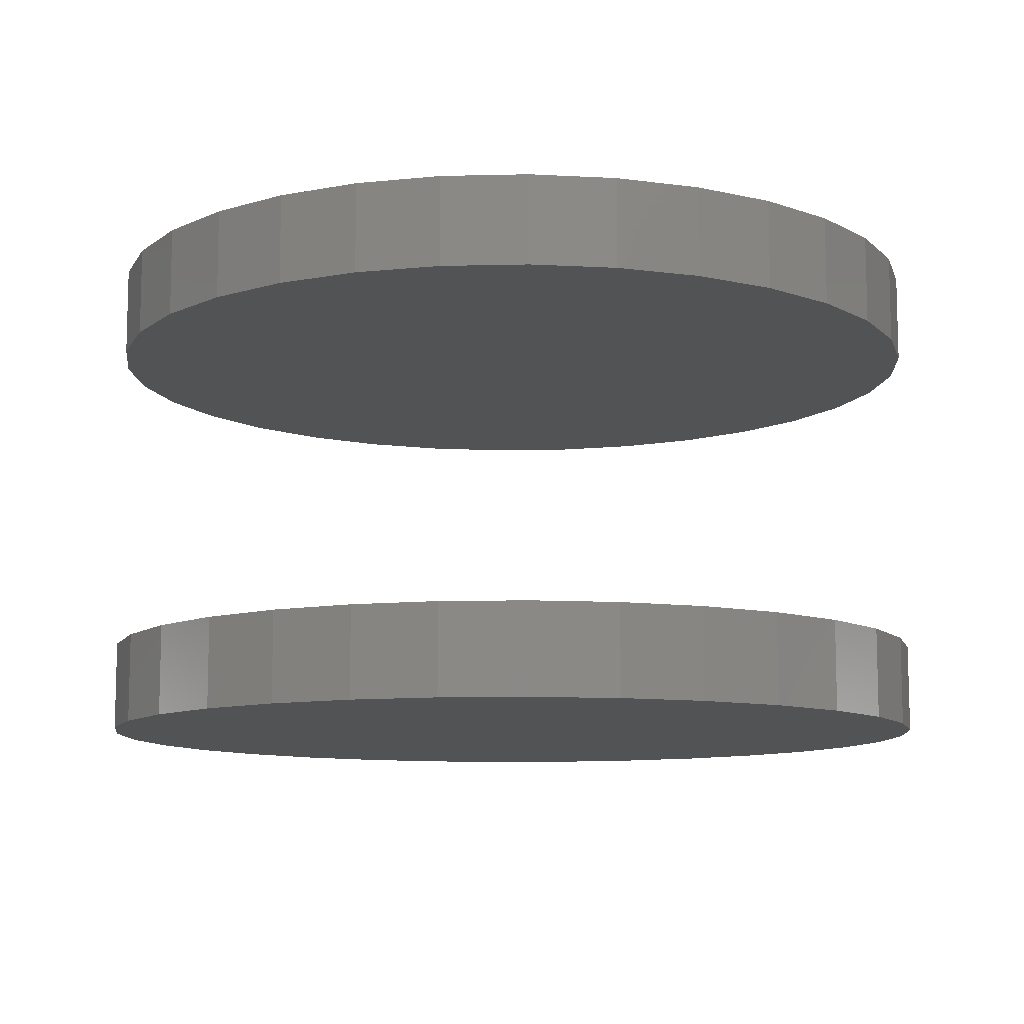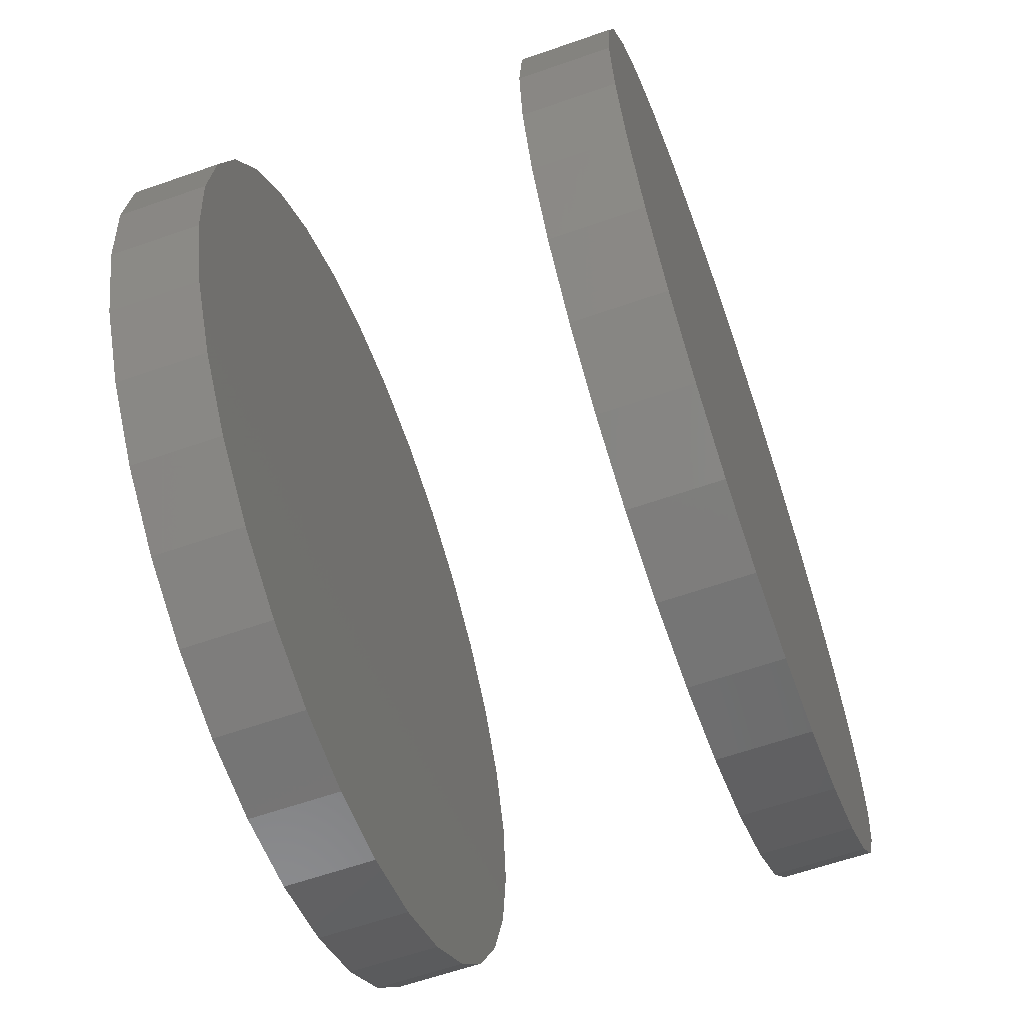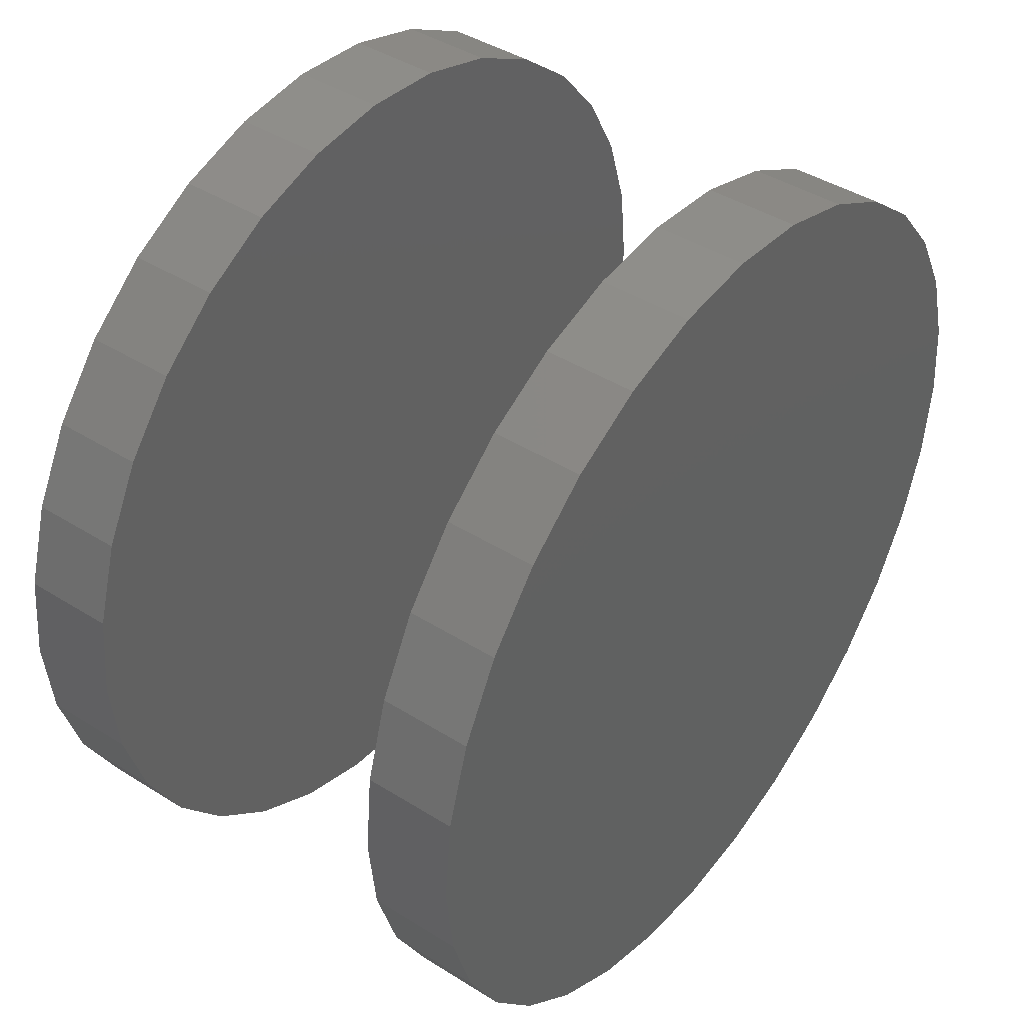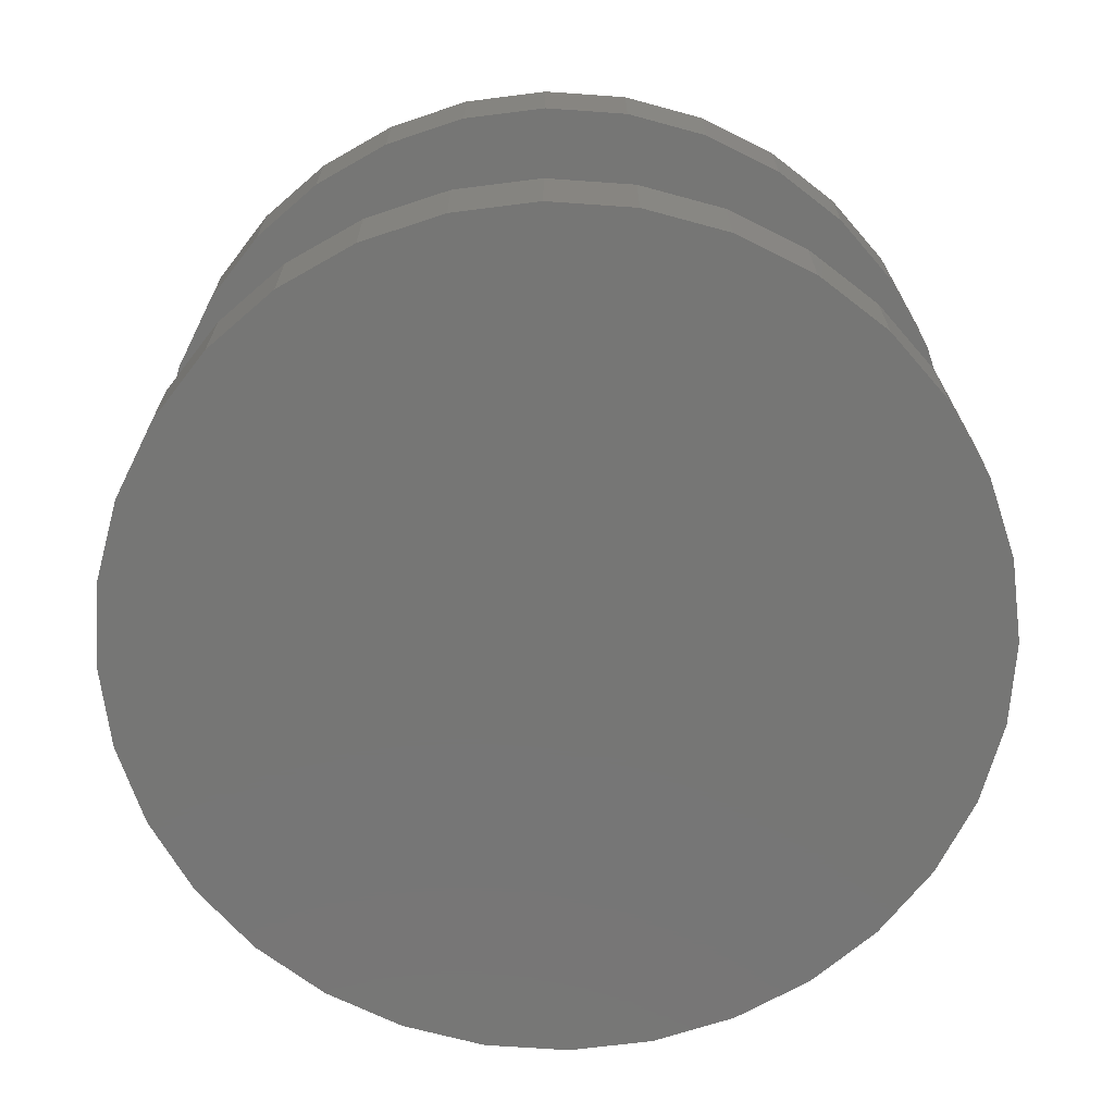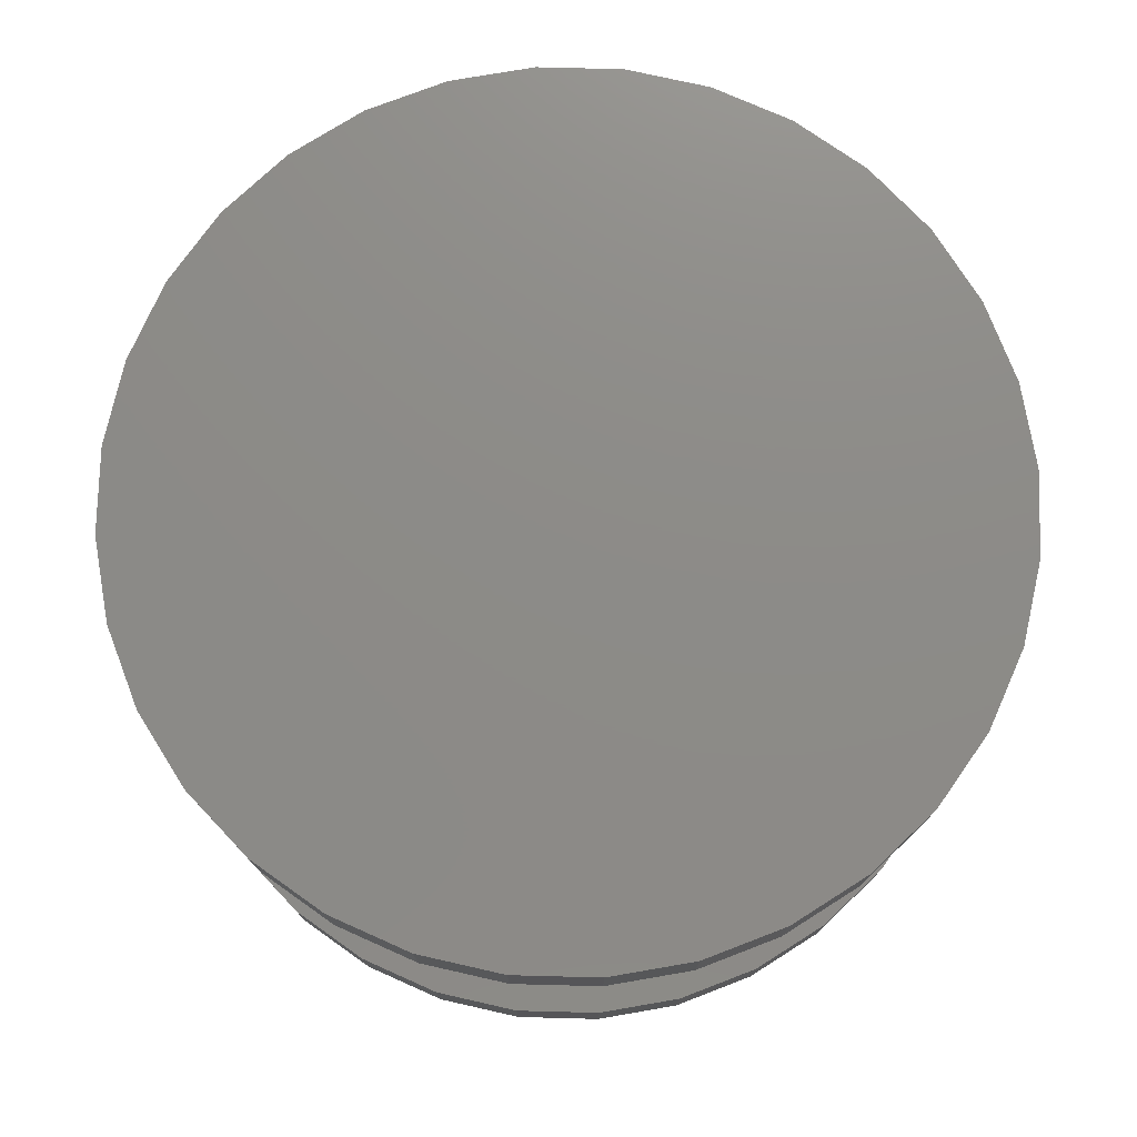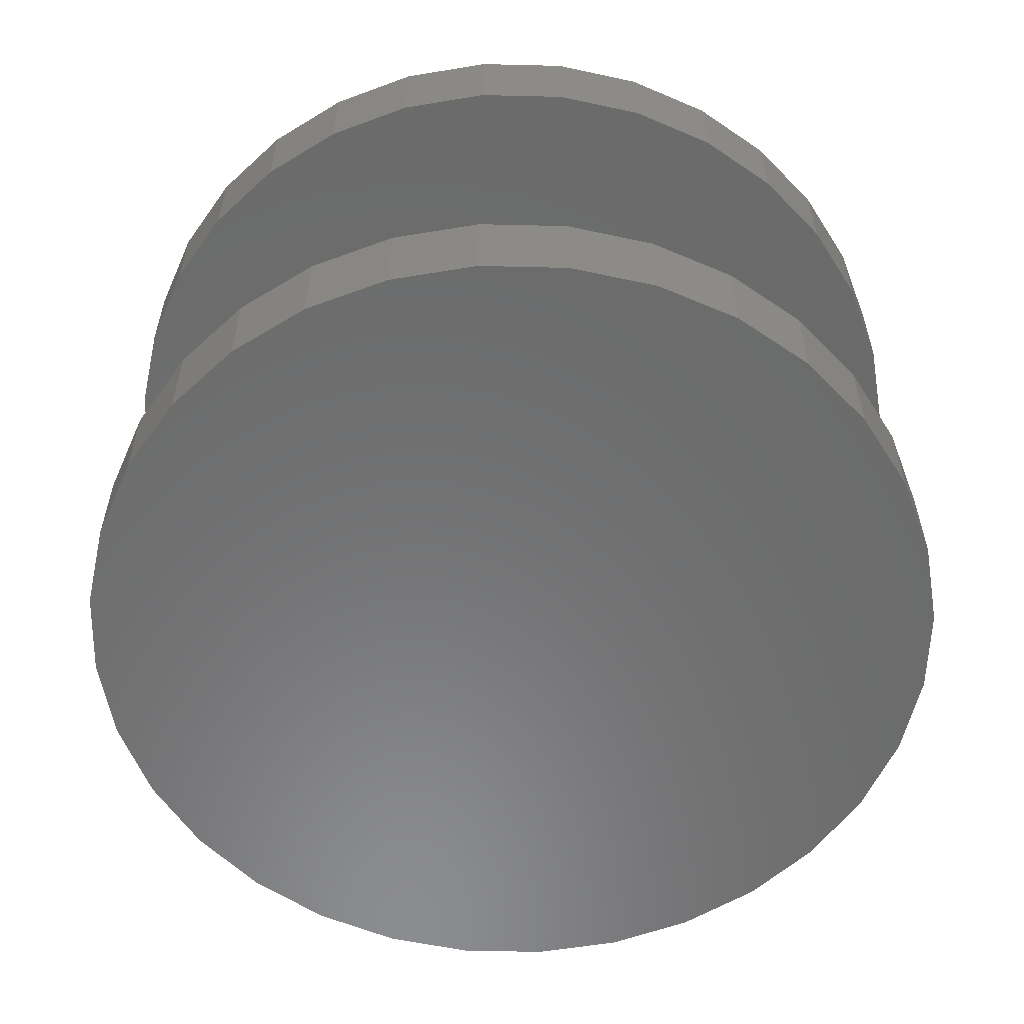
<metadata>
{"format":"stl","ext":"stl","renderer":"f3d","projection":"perspective","resolution":1024,"background":"white","views":[{"elev":-10.2,"azim":9.1,"up":"+Z"},{"elev":-62.5,"azim":-70.5,"up":"+Y"},{"elev":42.9,"azim":126.7,"up":"+Y"},{"elev":-68.5,"azim":-155.9,"up":"+Z"},{"elev":75.8,"azim":-60.4,"up":"+Z"},{"elev":-57.3,"azim":-108.3,"up":"+Z"}]}
</metadata>
<code>
# stl→obj: 128 verts, 248 faces
v -0.75 9.281e-17 0.2812
v -0.75 9.281e-17 0.4375
v -0.7354 0.1479 0.2812
v -0.7354 0.1479 0.4375
v -0.6923 0.29 0.2812
v -0.6923 0.29 0.4375
v -0.6223 0.4211 0.2812
v -0.6223 0.4211 0.4375
v -0.528 0.5359 0.2812
v -0.528 0.5359 0.4375
v -0.4132 0.6302 0.2812
v -0.4132 0.6302 0.4375
v -0.2821 0.7002 0.2812
v -0.2821 0.7002 0.4375
v -0.14 0.7433 0.2812
v -0.14 0.7433 0.4375
v 0.007895 0.7579 0.2812
v 0.007895 0.7579 0.4375
v 0.1558 0.7433 0.2812
v 0.1558 0.7433 0.4375
v 0.2979 0.7002 0.2812
v 0.2979 0.7002 0.4375
v 0.429 0.6302 0.2812
v 0.429 0.6302 0.4375
v 0.5438 0.5359 0.2812
v 0.5438 0.5359 0.4375
v 0.6381 0.4211 0.2812
v 0.6381 0.4211 0.4375
v 0.7081 0.29 0.2812
v 0.7081 0.29 0.4375
v 0.7512 0.1479 0.2812
v 0.7512 0.1479 0.4375
v 0.7658 -1.856e-16 0.2812
v 0.7658 0 0.4375
v -0.75 9.281e-17 -0.4375
v -0.75 9.281e-17 -0.2812
v -0.7354 0.1479 -0.4375
v -0.7354 0.1479 -0.2812
v -0.6923 0.29 -0.4375
v -0.6923 0.29 -0.2812
v -0.6223 0.4211 -0.4375
v -0.6223 0.4211 -0.2812
v -0.528 0.5359 -0.4375
v -0.528 0.5359 -0.2812
v -0.4132 0.6302 -0.4375
v -0.4132 0.6302 -0.2812
v -0.2821 0.7002 -0.4375
v -0.2821 0.7002 -0.2812
v -0.14 0.7433 -0.4375
v -0.14 0.7433 -0.2812
v 0.007895 0.7579 -0.4375
v 0.007895 0.7579 -0.2812
v 0.1558 0.7433 -0.4375
v 0.1558 0.7433 -0.2812
v 0.2979 0.7002 -0.4375
v 0.2979 0.7002 -0.2812
v 0.429 0.6302 -0.4375
v 0.429 0.6302 -0.2812
v 0.5438 0.5359 -0.4375
v 0.5438 0.5359 -0.2812
v 0.6381 0.4211 -0.4375
v 0.6381 0.4211 -0.2812
v 0.7081 0.29 -0.4375
v 0.7081 0.29 -0.2812
v 0.7512 0.1479 -0.4375
v 0.7512 0.1479 -0.2812
v 0.7658 -1.856e-16 -0.4375
v 0.7658 0 -0.2812
v 0.7512 -0.1479 0.2812
v 0.7512 -0.1479 0.4375
v 0.7081 -0.29 0.2812
v 0.7081 -0.29 0.4375
v 0.6381 -0.4211 0.2812
v 0.6381 -0.4211 0.4375
v 0.5438 -0.5359 0.2812
v 0.5438 -0.5359 0.4375
v 0.429 -0.6302 0.2812
v 0.429 -0.6302 0.4375
v 0.2979 -0.7002 0.2812
v 0.2979 -0.7002 0.4375
v 0.1558 -0.7433 0.2812
v 0.1558 -0.7433 0.4375
v 0.007895 -0.7579 0.2812
v 0.007895 -0.7579 0.4375
v -0.14 -0.7433 0.2812
v -0.14 -0.7433 0.4375
v -0.2821 -0.7002 0.2812
v -0.2821 -0.7002 0.4375
v -0.4132 -0.6302 0.2812
v -0.4132 -0.6302 0.4375
v -0.528 -0.5359 0.2812
v -0.528 -0.5359 0.4375
v -0.6223 -0.4211 0.2812
v -0.6223 -0.4211 0.4375
v -0.6923 -0.29 0.2812
v -0.6923 -0.29 0.4375
v -0.7354 -0.1479 0.2812
v -0.7354 -0.1479 0.4375
v 0.7512 -0.1479 -0.4375
v 0.7512 -0.1479 -0.2812
v 0.7081 -0.29 -0.4375
v 0.7081 -0.29 -0.2812
v 0.6381 -0.4211 -0.4375
v 0.6381 -0.4211 -0.2812
v 0.5438 -0.5359 -0.4375
v 0.5438 -0.5359 -0.2812
v 0.429 -0.6302 -0.4375
v 0.429 -0.6302 -0.2812
v 0.2979 -0.7002 -0.4375
v 0.2979 -0.7002 -0.2812
v 0.1558 -0.7433 -0.4375
v 0.1558 -0.7433 -0.2812
v 0.007895 -0.7579 -0.4375
v 0.007895 -0.7579 -0.2812
v -0.14 -0.7433 -0.4375
v -0.14 -0.7433 -0.2812
v -0.2821 -0.7002 -0.4375
v -0.2821 -0.7002 -0.2812
v -0.4132 -0.6302 -0.4375
v -0.4132 -0.6302 -0.2812
v -0.528 -0.5359 -0.4375
v -0.528 -0.5359 -0.2812
v -0.6223 -0.4211 -0.4375
v -0.6223 -0.4211 -0.2812
v -0.6923 -0.29 -0.4375
v -0.6923 -0.29 -0.2812
v -0.7354 -0.1479 -0.4375
v -0.7354 -0.1479 -0.2812
f 1 2 3
f 3 2 4
f 3 4 5
f 5 4 6
f 5 6 7
f 7 6 8
f 7 8 9
f 9 8 10
f 9 10 11
f 11 10 12
f 11 12 13
f 13 12 14
f 13 14 15
f 15 14 16
f 15 16 17
f 17 16 18
f 17 18 19
f 19 18 20
f 19 20 21
f 21 20 22
f 21 22 23
f 23 22 24
f 23 24 25
f 25 24 26
f 25 26 27
f 27 26 28
f 27 28 29
f 29 28 30
f 29 30 31
f 31 30 32
f 31 32 33
f 33 32 34
f 35 36 37
f 37 36 38
f 37 38 39
f 39 38 40
f 39 40 41
f 41 40 42
f 41 42 43
f 43 42 44
f 43 44 45
f 45 44 46
f 45 46 47
f 47 46 48
f 47 48 49
f 49 48 50
f 49 50 51
f 51 50 52
f 51 52 53
f 53 52 54
f 53 54 55
f 55 54 56
f 55 56 57
f 57 56 58
f 57 58 59
f 59 58 60
f 59 60 61
f 61 60 62
f 61 62 63
f 63 62 64
f 63 64 65
f 65 64 66
f 65 66 67
f 67 66 68
f 33 34 69
f 69 34 70
f 69 70 71
f 71 70 72
f 71 72 73
f 73 72 74
f 73 74 75
f 75 74 76
f 75 76 77
f 77 76 78
f 77 78 79
f 79 78 80
f 79 80 81
f 81 80 82
f 81 82 83
f 83 82 84
f 83 84 85
f 85 84 86
f 85 86 87
f 87 86 88
f 87 88 89
f 89 88 90
f 89 90 91
f 91 90 92
f 91 92 93
f 93 92 94
f 93 94 95
f 95 94 96
f 95 96 97
f 97 96 98
f 97 98 1
f 1 98 2
f 67 68 99
f 99 68 100
f 99 100 101
f 101 100 102
f 101 102 103
f 103 102 104
f 103 104 105
f 105 104 106
f 105 106 107
f 107 106 108
f 107 108 109
f 109 108 110
f 109 110 111
f 111 110 112
f 111 112 113
f 113 112 114
f 113 114 115
f 115 114 116
f 115 116 117
f 117 116 118
f 117 118 119
f 119 118 120
f 119 120 121
f 121 120 122
f 121 122 123
f 123 122 124
f 123 124 125
f 125 124 126
f 125 126 127
f 127 126 128
f 127 128 35
f 35 128 36
f 50 54 52
f 54 50 56
f 56 50 48
f 56 48 58
f 58 48 46
f 58 46 60
f 60 46 44
f 60 44 62
f 62 44 42
f 62 42 64
f 64 42 40
f 64 40 66
f 66 40 38
f 66 38 68
f 68 38 36
f 68 36 100
f 100 36 128
f 100 128 102
f 102 128 126
f 102 126 104
f 104 126 124
f 104 124 106
f 106 124 122
f 106 122 108
f 108 122 120
f 108 120 110
f 110 120 118
f 110 118 112
f 112 118 116
f 112 116 114
f 17 19 15
f 83 85 81
f 81 85 87
f 81 87 79
f 79 87 89
f 79 89 77
f 77 89 91
f 77 91 75
f 75 91 93
f 75 93 73
f 73 93 95
f 73 95 71
f 71 95 97
f 71 97 69
f 69 97 1
f 69 1 33
f 33 1 3
f 33 3 31
f 31 3 5
f 31 5 29
f 29 5 7
f 29 7 27
f 27 7 9
f 27 9 25
f 25 9 11
f 25 11 23
f 23 11 13
f 23 13 21
f 21 13 15
f 21 15 19
f 51 53 49
f 113 115 111
f 111 115 117
f 111 117 109
f 109 117 119
f 109 119 107
f 107 119 121
f 107 121 105
f 105 121 123
f 105 123 103
f 103 123 125
f 103 125 101
f 101 125 127
f 101 127 99
f 99 127 35
f 99 35 67
f 67 35 37
f 67 37 65
f 65 37 39
f 65 39 63
f 63 39 41
f 63 41 61
f 61 41 43
f 61 43 59
f 59 43 45
f 59 45 57
f 57 45 47
f 57 47 55
f 55 47 49
f 55 49 53
f 16 20 18
f 20 16 22
f 22 16 14
f 22 14 24
f 24 14 12
f 24 12 26
f 26 12 10
f 26 10 28
f 28 10 8
f 28 8 30
f 30 8 6
f 30 6 32
f 32 6 4
f 32 4 34
f 34 4 2
f 34 2 70
f 70 2 98
f 70 98 72
f 72 98 96
f 72 96 74
f 74 96 94
f 74 94 76
f 76 94 92
f 76 92 78
f 78 92 90
f 78 90 80
f 80 90 88
f 80 88 82
f 82 88 86
f 82 86 84

</code>
